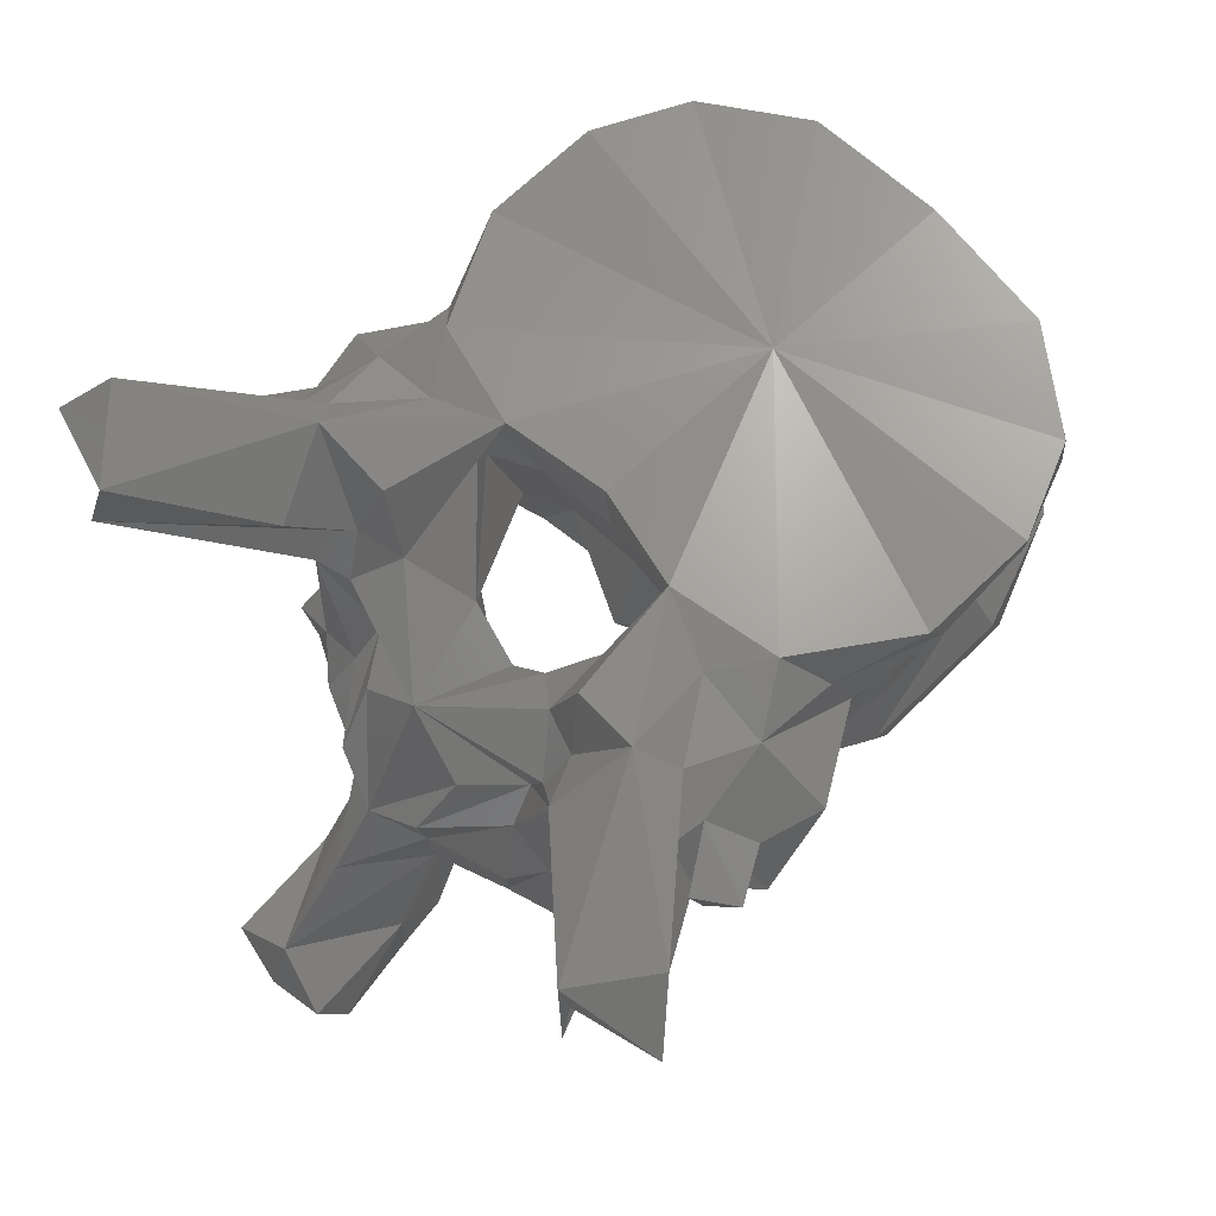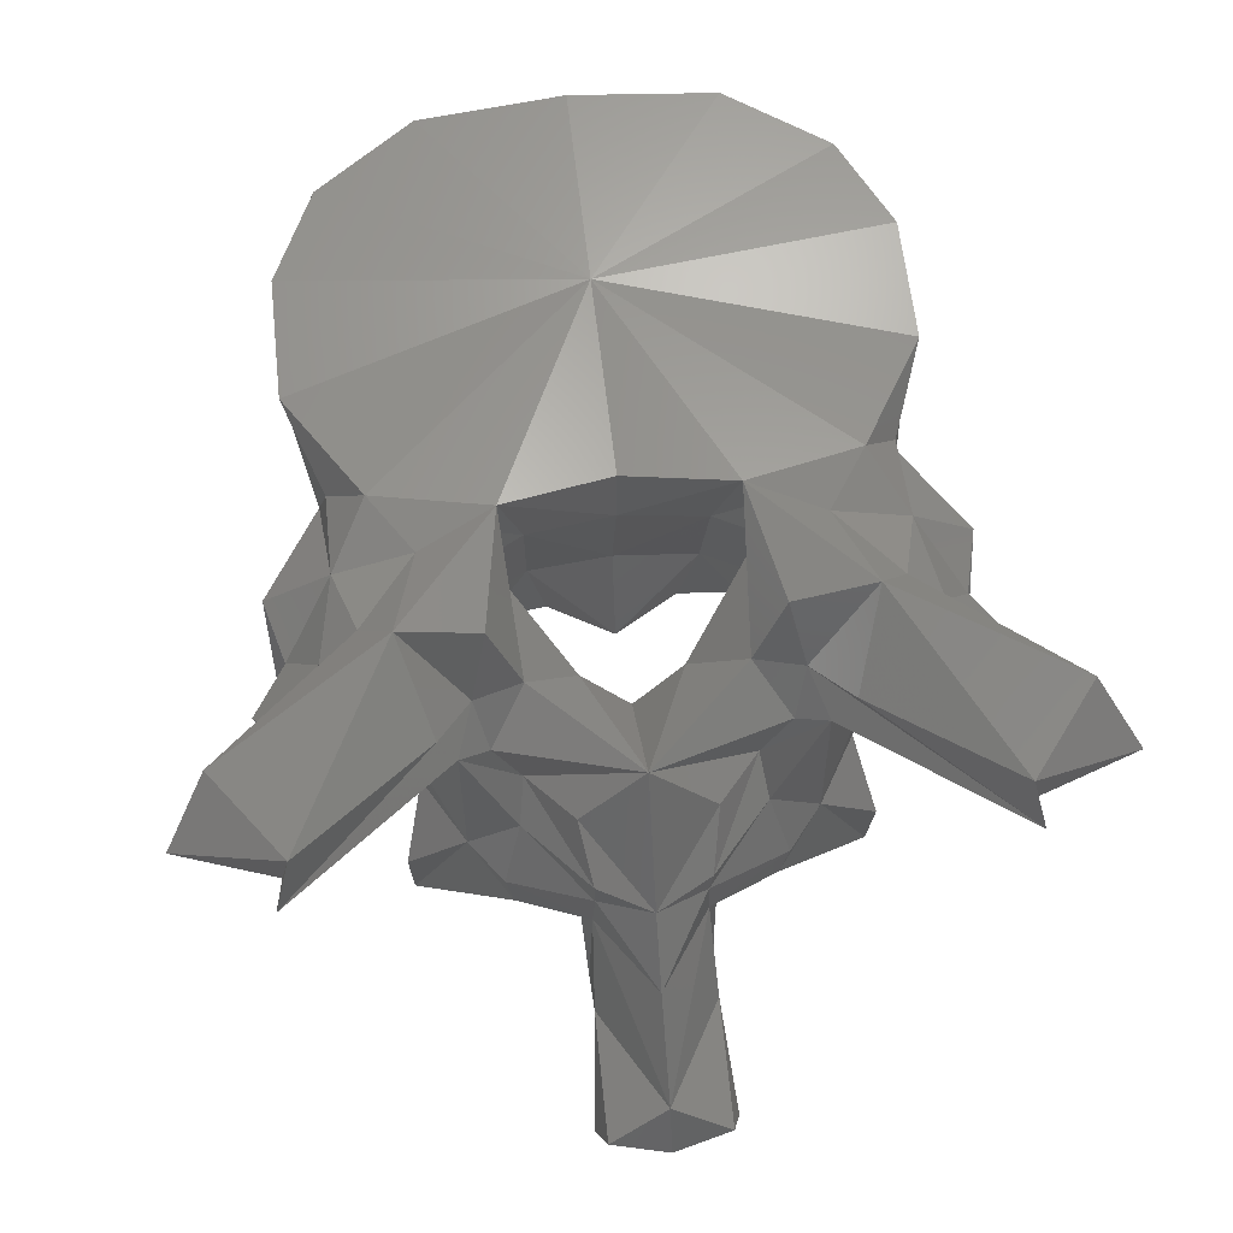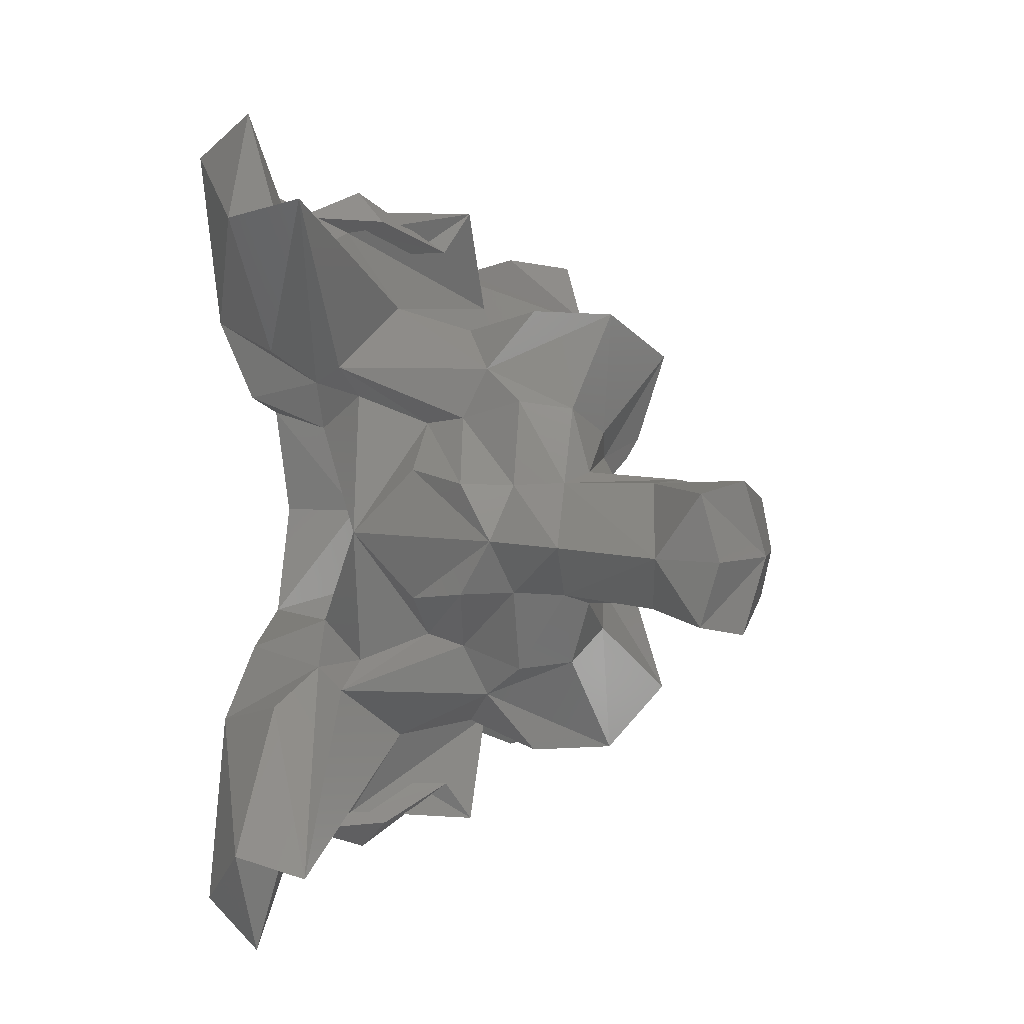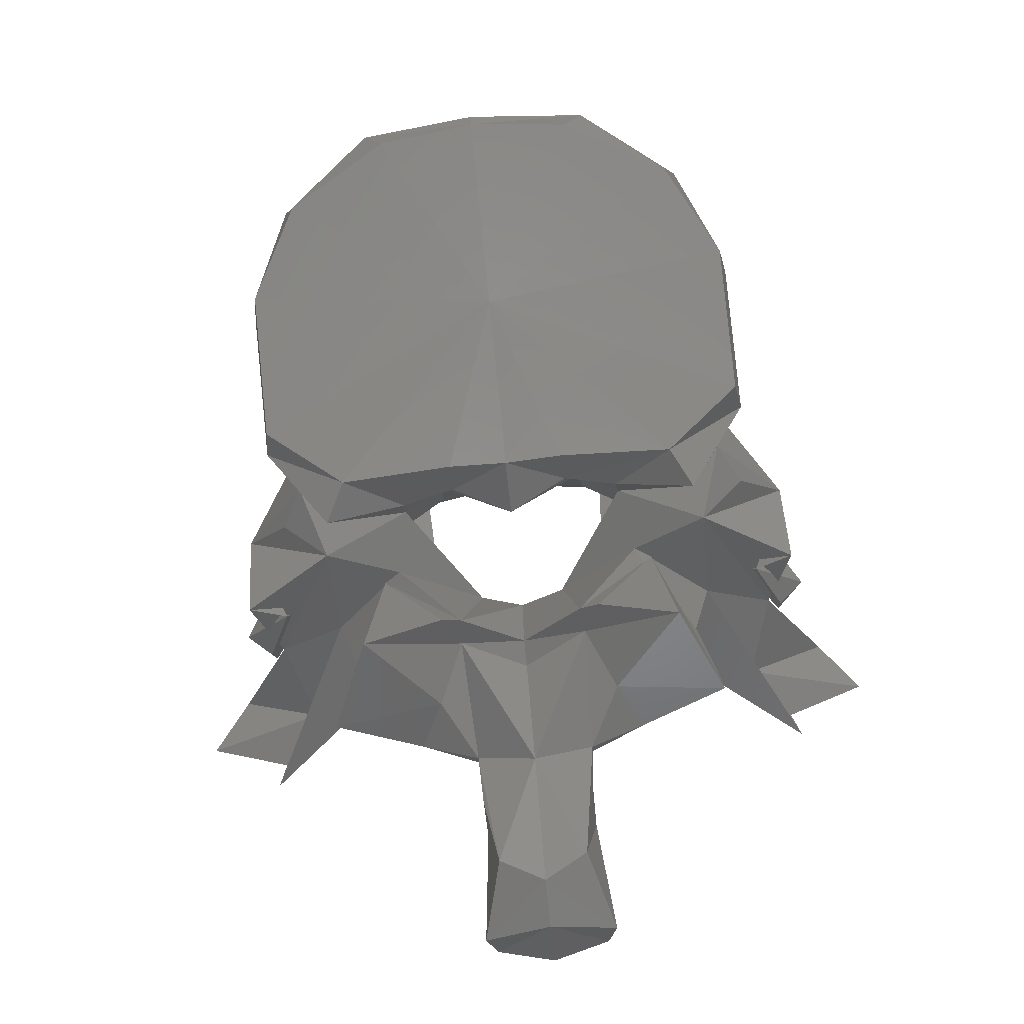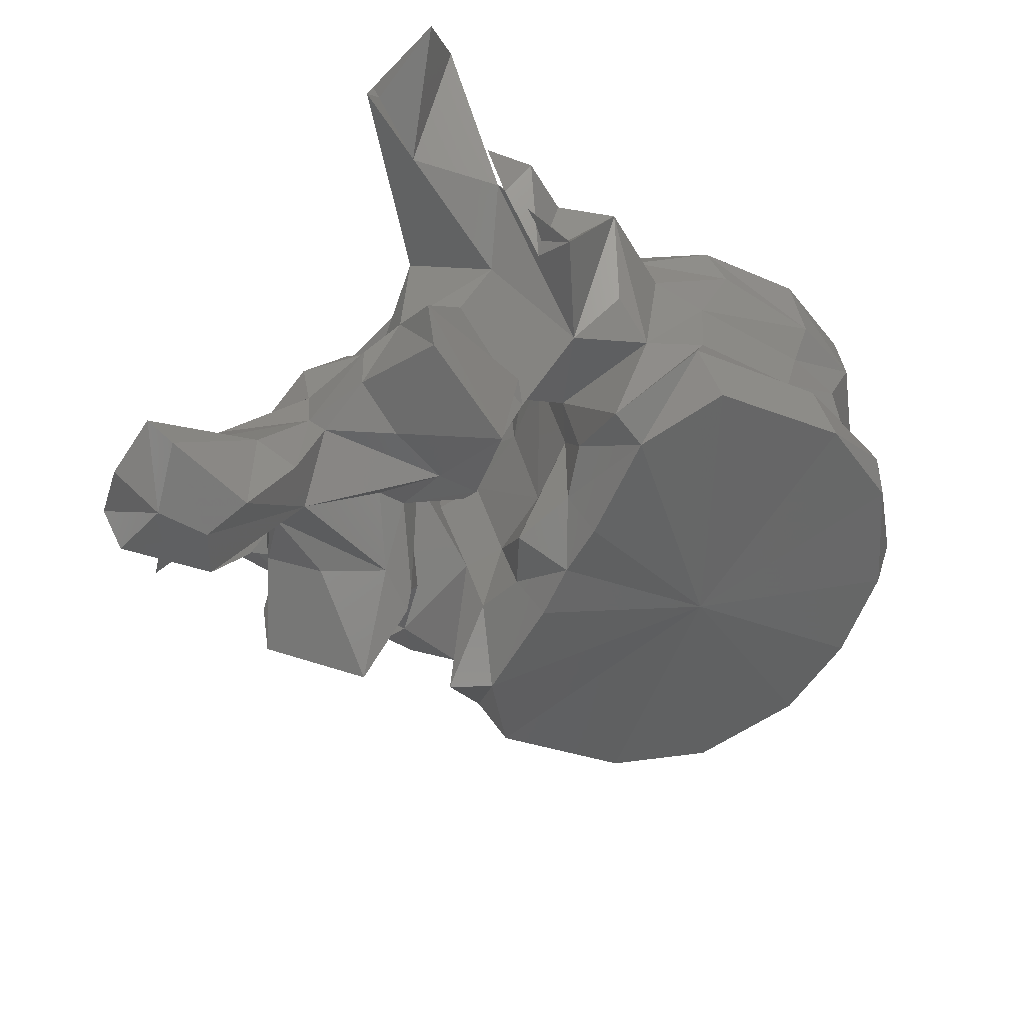
<metadata>
{"format":"stl","ext":"stl","renderer":"f3d","projection":"perspective","resolution":1024,"background":"white","views":[{"elev":65.0,"azim":-41.8,"up":"+Y"},{"elev":59.5,"azim":-96.8,"up":"+Y"},{"elev":5.4,"azim":-82.6,"up":"+Z"},{"elev":-79.9,"azim":95.9,"up":"+Y"},{"elev":-57.8,"azim":-26.7,"up":"+Y"}]}
</metadata>
<code>
# stl→obj: 212 verts, 424 faces
v -0.0295 0.2354 2.5e-05
v -0.03038 0.2355 0.008122
v -0.04497 0.2323 3e-06
v -0.02974 0.2396 0.009744
v -0.02888 0.2371 2.6e-05
v -0.03038 0.2355 -0.008122
v -0.02974 0.2396 -0.009744
v -0.03516 0.2351 0.01655
v -0.0427 0.2338 0.02065
v -0.05863 0.2287 0.004884
v -0.05884 0.2289 3e-06
v -0.05909 0.2289 0.01438
v -0.05448 0.2311 0.02076
v -0.03516 0.2351 -0.01655
v -0.0427 0.2338 -0.02065
v -0.05863 0.2287 -0.004884
v -0.05909 0.2289 -0.01438
v -0.05448 0.2311 -0.02076
v -0.03056 0.2412 2.7e-05
v -0.03214 0.2414 0.01043
v -0.03576 0.2393 0.01758
v -0.03214 0.2414 -0.01043
v -0.03576 0.2393 -0.01758
v -0.04491 0.2382 0.02135
v -0.06124 0.2322 0.005026
v -0.06356 0.231 3e-06
v -0.06124 0.2322 -0.005026
v -0.057 0.2358 0.02151
v -0.06252 0.2288 0.01615
v -0.06243 0.2334 0.009553
v -0.04491 0.2382 -0.02135
v -0.06252 0.2288 -0.01615
v -0.057 0.2358 -0.02151
v -0.06243 0.2334 -0.009553
v -0.03198 0.2497 2.9e-05
v -0.03328 0.2485 0.01007
v -0.03844 0.2415 0.01714
v -0.03328 0.2485 -0.01007
v -0.03844 0.2415 -0.01714
v -0.04589 0.2421 0.01943
v -0.06209 0.239 0.006445
v -0.06158 0.2391 5e-06
v -0.06209 0.239 -0.006445
v -0.05547 0.2401 0.02035
v -0.06068 0.2379 0.01925
v -0.06409 0.2393 0.009857
v -0.04589 0.2421 -0.01943
v -0.06068 0.2379 -0.01925
v -0.05547 0.2401 -0.02035
v -0.06409 0.2393 -0.009857
v -0.03199 0.2534 3e-05
v -0.03257 0.2529 0.01114
v -0.03941 0.2483 0.0178
v -0.03257 0.2529 -0.01114
v -0.03941 0.2483 -0.0178
v -0.04452 0.2478 0.01952
v -0.06475 0.2483 0.00666
v -0.06686 0.2484 0.01031
v -0.06401 0.2485 8e-06
v -0.06475 0.2483 -0.00666
v -0.06686 0.2484 -0.01031
v -0.05505 0.2469 0.0205
v -0.06012 0.2473 0.0209
v -0.06693 0.2368 0.01734
v -0.06439 0.2397 0.02126
v -0.06684 0.2463 0.02542
v -0.07371 0.2433 0.003783
v -0.04452 0.2478 -0.01952
v -0.06012 0.2473 -0.0209
v -0.05505 0.2469 -0.0205
v -0.06439 0.2397 -0.02126
v -0.06693 0.2368 -0.01734
v -0.06684 0.2463 -0.02542
v -0.07371 0.2433 -0.003783
v -0.03275 0.2574 3.1e-05
v -0.03358 0.2571 0.01134
v -0.03791 0.252 0.01884
v -0.03358 0.2571 -0.01134
v -0.03791 0.252 -0.01884
v -0.0442 0.2507 0.02158
v -0.06629 0.2548 0.00849
v -0.06684 0.2532 0.01107
v -0.06445 0.2542 9e-06
v -0.06629 0.2548 -0.00849
v -0.06684 0.2532 -0.01107
v -0.05335 0.2511 0.02262
v -0.06175 0.2512 0.0202
v -0.06845 0.2515 0.02024
v -0.07745 0.2463 0.02346
v -0.07508 0.2426 0.01744
v -0.07138 0.2374 0.0251
v -0.06861 0.2341 0.01069
v -0.07181 0.2459 0.02414
v -0.07272 0.2392 0.02194
v -0.07369 0.2382 4e-06
v -0.07145 0.2244 0.00519
v -0.08278 0.2449 5e-06
v -0.07673 0.2485 0.007831
v -0.0442 0.2507 -0.02158
v -0.06175 0.2512 -0.0202
v -0.05335 0.2511 -0.02262
v -0.06845 0.2515 -0.02024
v -0.07508 0.2426 -0.01744
v -0.07745 0.2463 -0.02346
v -0.07138 0.2374 -0.0251
v -0.06861 0.2341 -0.01069
v -0.07272 0.2392 -0.02194
v -0.07181 0.2459 -0.02414
v -0.07145 0.2244 -0.00519
v -0.07673 0.2485 -0.007831
v -0.0486 0.2558 9e-06
v -0.03875 0.2563 0.0191
v -0.046 0.2557 0.02262
v -0.03875 0.2563 -0.0191
v -0.046 0.2557 -0.02262
v -0.05527 0.2542 0.02276
v -0.07665 0.257 0.01623
v -0.06839 0.2532 0.01431
v -0.07608 0.2545 0.01021
v -0.06426 0.2546 0.01737
v -0.06839 0.2532 -0.01431
v -0.07665 0.257 -0.01623
v -0.07608 0.2545 -0.01021
v -0.06426 0.2546 -0.01737
v -0.07485 0.2506 0.02155
v -0.07422 0.2535 0.01866
v -0.08503 0.2563 0.02904
v -0.08487 0.2484 0.0214
v -0.07804 0.2516 0.02159
v -0.08147 0.2345 0.01283
v -0.07715 0.2364 0.0157
v -0.09129 0.2472 0.0257
v -0.08103 0.2463 0.01287
v -0.06976 0.2354 0.01217
v -0.08081 0.2309 0.0173
v -0.07581 0.2457 0.0267
v -0.07721 0.2435 0.02435
v -0.07913 0.2498 0.02469
v -0.07482 0.2287 3e-06
v -0.07104 0.2235 0.006801
v -0.08811 0.2334 4e-06
v -0.08338 0.2401 0.005031
v -0.07926 0.2396 0.008422
v -0.07982 0.245 0.01056
v -0.08338 0.2401 -0.005031
v -0.07926 0.2396 -0.008422
v -0.07982 0.245 -0.01056
v -0.07791 0.2488 0.01152
v -0.05527 0.2542 -0.02276
v -0.07485 0.2506 -0.02155
v -0.07422 0.2535 -0.01866
v -0.07715 0.2364 -0.0157
v -0.08147 0.2345 -0.01283
v -0.08487 0.2484 -0.0214
v -0.09129 0.2472 -0.0257
v -0.08103 0.2463 -0.01287
v -0.08503 0.2563 -0.02904
v -0.07804 0.2516 -0.02159
v -0.06976 0.2354 -0.01217
v -0.08081 0.2309 -0.0173
v -0.07721 0.2435 -0.02435
v -0.07581 0.2457 -0.0267
v -0.07913 0.2498 -0.02469
v -0.07104 0.2235 -0.006801
v -0.07791 0.2488 -0.01152
v -0.09039 0.2528 0.02434
v -0.08225 0.2515 0.01413
v -0.09039 0.2528 -0.02434
v -0.08225 0.2515 -0.01413
v -0.08834 0.2517 0.03218
v -0.08991 0.2494 0.025
v -0.08361 0.2317 0.01041
v -0.08326 0.2276 0.009853
v -0.07997 0.225 0.01705
v -0.08157 0.2364 0.00898
v -0.07197 0.2213 0.01352
v -0.07388 0.226 0.005408
v -0.07713 0.2287 1e-06
v -0.07388 0.226 -0.005408
v -0.08681 0.2358 0.004248
v -0.09193 0.2278 -1.6e-05
v -0.08595 0.2318 0.004132
v -0.08681 0.2358 -0.004248
v -0.08595 0.2318 -0.004132
v -0.08157 0.2364 -0.00898
v -0.08326 0.2276 -0.009853
v -0.08361 0.2317 -0.01041
v -0.07997 0.225 -0.01705
v -0.08834 0.2517 -0.03218
v -0.08991 0.2494 -0.025
v -0.07197 0.2213 -0.01352
v -0.08564 0.228 0.004311
v -0.0844 0.2262 0.005054
v -0.079 0.2256 0.007751
v -0.08366 0.2218 0
v -0.079 0.2256 -0.007751
v -0.0844 0.2262 -0.005054
v -0.09791 0.2202 -2.1e-05
v -0.08564 0.228 -0.004311
v -0.08987 0.2209 0.00469
v -0.08631 0.2192 0.004708
v -0.08949 0.2129 0.003656
v -0.09126 0.2121 -3e-06
v -0.08949 0.2129 -0.003656
v -0.08631 0.2192 -0.004708
v -0.09893 0.2169 0.004742
v -0.09965 0.2155 -2.2e-05
v -0.08987 0.2209 -0.00469
v -0.09893 0.2169 -0.004742
v -0.0967 0.2139 0.005523
v -0.09546 0.2124 -2.1e-05
v -0.0967 0.2139 -0.005523
f 1 2 3
f 4 2 1
f 4 1 5
f 3 6 1
f 1 6 7
f 5 1 7
f 2 8 3
f 8 2 4
f 8 9 3
f 10 11 3
f 3 12 10
f 13 12 3
f 3 9 13
f 3 14 6
f 3 15 14
f 3 11 16
f 16 17 3
f 3 17 18
f 18 15 3
f 19 20 4
f 19 4 5
f 21 4 20
f 8 4 21
f 5 7 19
f 7 6 14
f 7 22 19
f 22 7 23
f 23 7 14
f 9 8 21
f 9 21 24
f 13 9 24
f 11 10 25
f 12 25 10
f 11 25 26
f 27 16 11
f 26 27 11
f 28 29 12
f 28 12 13
f 12 29 30
f 12 30 25
f 13 24 28
f 23 14 15
f 31 23 15
f 31 15 18
f 16 27 17
f 17 32 33
f 18 17 33
f 34 32 17
f 27 34 17
f 33 31 18
f 35 20 19
f 19 22 35
f 35 36 20
f 37 20 36
f 21 20 37
f 24 21 37
f 22 38 35
f 38 22 39
f 39 22 23
f 39 23 31
f 24 37 40
f 28 24 40
f 41 26 25
f 41 25 30
f 26 41 42
f 42 43 26
f 27 26 43
f 34 27 43
f 28 40 44
f 44 29 28
f 44 45 29
f 30 29 46
f 29 45 46
f 41 30 46
f 47 39 31
f 47 31 33
f 32 48 49
f 33 32 49
f 50 32 34
f 50 48 32
f 49 47 33
f 50 34 43
f 51 36 35
f 35 38 51
f 51 52 36
f 53 36 52
f 37 36 53
f 40 37 53
f 38 54 51
f 54 38 55
f 55 38 39
f 55 39 47
f 40 53 56
f 44 40 56
f 42 41 57
f 41 58 57
f 41 46 58
f 42 57 59
f 60 43 42
f 59 60 42
f 60 61 43
f 61 50 43
f 44 56 62
f 62 45 44
f 62 63 45
f 64 45 65
f 66 65 45
f 66 45 63
f 45 64 46
f 58 46 67
f 67 46 64
f 68 55 47
f 68 47 49
f 48 69 70
f 49 48 70
f 71 48 72
f 48 71 73
f 69 48 73
f 50 72 48
f 70 68 49
f 74 50 61
f 72 50 74
f 75 52 51
f 51 54 75
f 75 76 52
f 77 52 76
f 53 52 77
f 56 53 77
f 54 78 75
f 78 54 79
f 79 54 55
f 79 55 68
f 56 77 80
f 62 56 80
f 59 57 81
f 57 58 82
f 57 82 81
f 67 82 58
f 59 81 83
f 84 60 59
f 83 84 59
f 85 61 60
f 84 85 60
f 61 85 74
f 62 80 86
f 86 63 62
f 86 87 63
f 88 66 63
f 88 63 87
f 89 90 64
f 89 64 91
f 64 65 66
f 64 66 91
f 64 90 92
f 64 92 67
f 66 93 94
f 66 94 91
f 88 93 66
f 95 67 96
f 67 95 97
f 67 97 98
f 92 96 67
f 67 98 82
f 99 79 68
f 99 68 70
f 69 100 101
f 70 69 101
f 69 73 102
f 100 69 102
f 101 99 70
f 73 71 72
f 72 103 104
f 105 72 104
f 105 73 72
f 106 103 72
f 74 106 72
f 107 108 73
f 105 107 73
f 73 108 102
f 109 74 95
f 97 95 74
f 110 97 74
f 74 109 106
f 85 110 74
f 76 75 111
f 111 75 78
f 77 76 112
f 112 76 111
f 113 80 77
f 113 77 112
f 114 78 79
f 111 78 114
f 79 99 115
f 114 79 115
f 116 86 80
f 116 80 113
f 117 118 81
f 81 119 117
f 81 98 119
f 98 81 82
f 83 81 111
f 81 120 111
f 118 120 81
f 111 84 83
f 84 121 122
f 122 123 84
f 123 110 84
f 85 84 110
f 111 124 84
f 84 124 121
f 116 87 86
f 120 88 87
f 116 120 87
f 120 118 88
f 88 125 93
f 125 88 126
f 126 88 118
f 127 128 89
f 128 90 89
f 89 91 125
f 129 89 125
f 127 89 129
f 130 131 90
f 128 132 90
f 90 131 92
f 90 133 130
f 90 132 133
f 91 94 125
f 96 92 134
f 135 134 92
f 135 92 131
f 125 136 93
f 136 94 93
f 136 137 94
f 137 138 94
f 94 138 125
f 95 96 139
f 139 109 95
f 139 96 140
f 96 134 140
f 141 142 97
f 97 142 143
f 97 143 144
f 144 98 97
f 97 145 141
f 146 145 97
f 147 146 97
f 97 110 147
f 144 148 98
f 98 148 119
f 99 101 149
f 115 99 149
f 101 100 149
f 100 102 124
f 100 124 149
f 102 121 124
f 108 150 102
f 151 102 150
f 121 102 151
f 103 152 153
f 104 103 154
f 103 155 154
f 106 152 103
f 153 156 103
f 156 155 103
f 104 154 157
f 150 105 104
f 150 104 158
f 158 104 157
f 150 107 105
f 159 106 109
f 106 159 160
f 152 106 160
f 107 161 162
f 108 107 162
f 107 163 161
f 150 163 107
f 108 162 150
f 164 109 139
f 164 159 109
f 110 165 147
f 123 165 110
f 113 112 111
f 116 113 111
f 120 116 111
f 111 114 115
f 111 115 149
f 111 149 124
f 118 117 126
f 127 126 117
f 166 127 117
f 166 117 167
f 117 148 167
f 148 117 119
f 151 122 121
f 122 151 157
f 122 157 168
f 169 122 168
f 169 165 122
f 123 122 165
f 125 138 136
f 125 126 129
f 127 129 126
f 127 170 128
f 170 127 166
f 128 170 171
f 132 128 171
f 135 131 130
f 130 172 173
f 130 173 174
f 130 174 135
f 172 130 175
f 133 175 130
f 132 171 166
f 132 166 167
f 148 133 132
f 148 132 167
f 144 133 148
f 175 133 143
f 143 133 144
f 135 176 134
f 134 176 140
f 135 174 176
f 136 138 137
f 139 140 177
f 139 177 178
f 179 164 139
f 178 179 139
f 140 176 177
f 180 142 141
f 141 181 182
f 141 182 180
f 141 145 183
f 184 181 141
f 183 184 141
f 180 143 142
f 180 175 143
f 145 146 183
f 146 185 183
f 146 156 185
f 147 156 146
f 165 156 147
f 162 163 150
f 158 151 150
f 151 158 157
f 153 152 160
f 186 187 153
f 188 186 153
f 160 188 153
f 185 153 187
f 153 185 156
f 154 189 157
f 190 189 154
f 190 154 155
f 168 190 155
f 169 168 155
f 155 156 165
f 169 155 165
f 168 157 189
f 159 191 160
f 164 191 159
f 191 188 160
f 161 163 162
f 179 191 164
f 170 166 171
f 190 168 189
f 182 172 175
f 192 173 172
f 192 172 182
f 193 194 173
f 193 173 192
f 194 174 173
f 194 176 174
f 182 175 180
f 177 176 194
f 177 194 193
f 177 193 195
f 178 177 195
f 195 179 178
f 196 191 179
f 197 196 179
f 195 197 179
f 181 198 192
f 181 192 182
f 199 198 181
f 184 199 181
f 183 185 184
f 185 187 184
f 184 187 199
f 187 186 199
f 186 196 197
f 199 186 197
f 186 188 196
f 188 191 196
f 198 200 192
f 201 193 192
f 201 192 200
f 202 195 193
f 202 193 201
f 195 202 203
f 203 204 195
f 197 195 204
f 199 197 205
f 205 197 204
f 198 206 200
f 207 206 198
f 208 209 198
f 199 208 198
f 198 209 207
f 208 199 205
f 202 201 200
f 202 200 210
f 206 210 200
f 203 202 210
f 203 210 211
f 212 204 203
f 211 212 203
f 208 205 204
f 212 208 204
f 211 210 206
f 211 206 207
f 207 209 211
f 208 212 209
f 209 212 211

</code>
